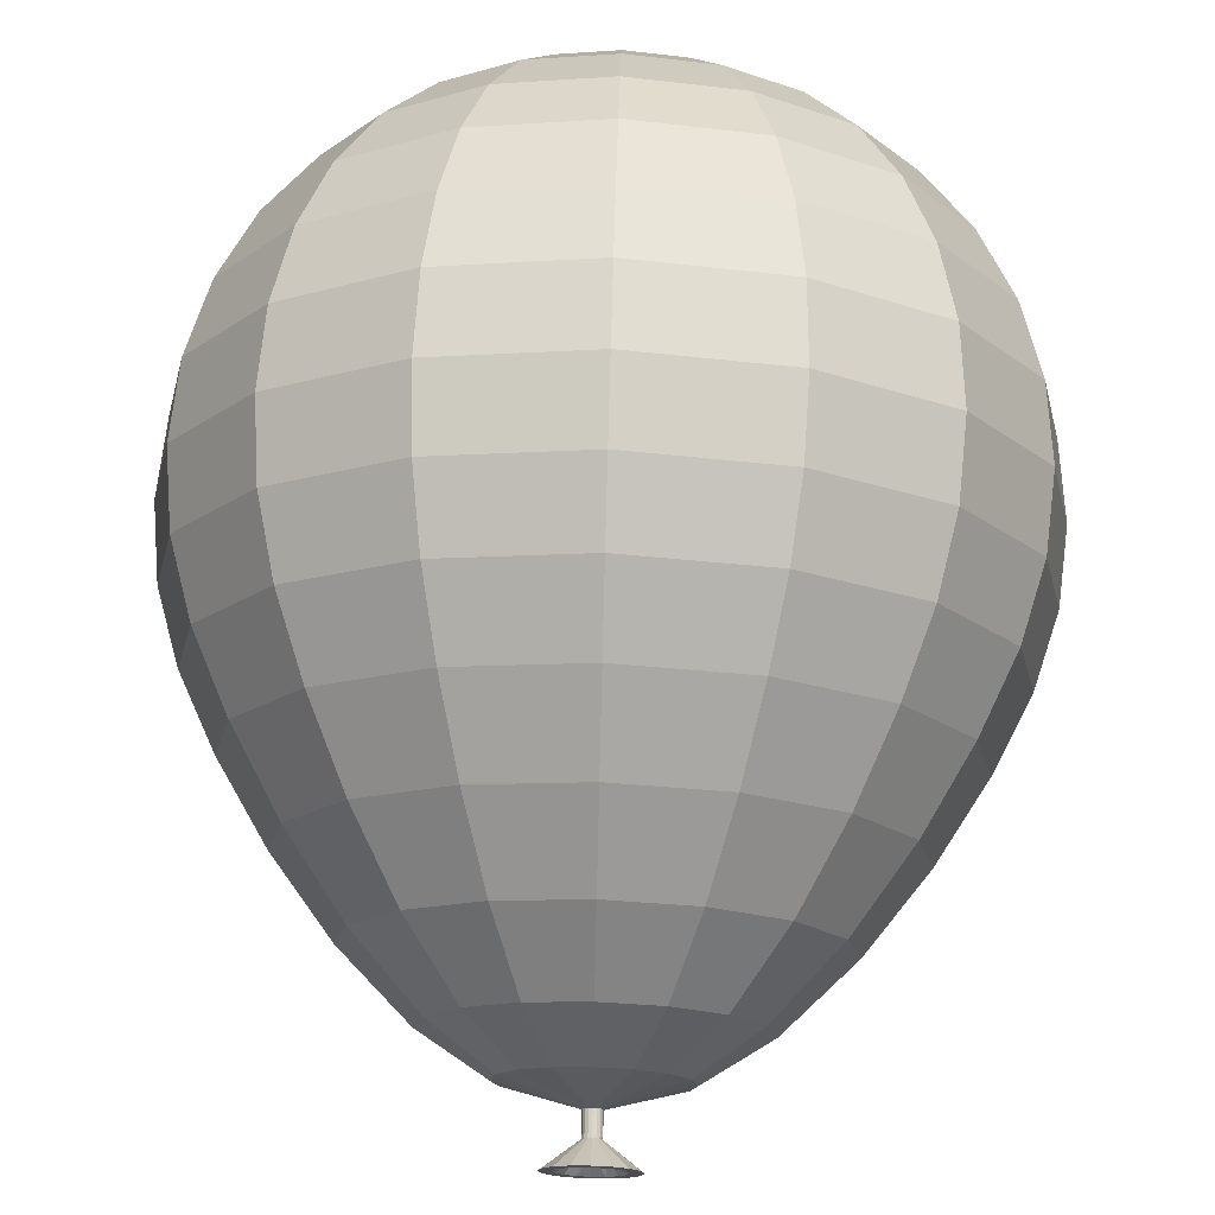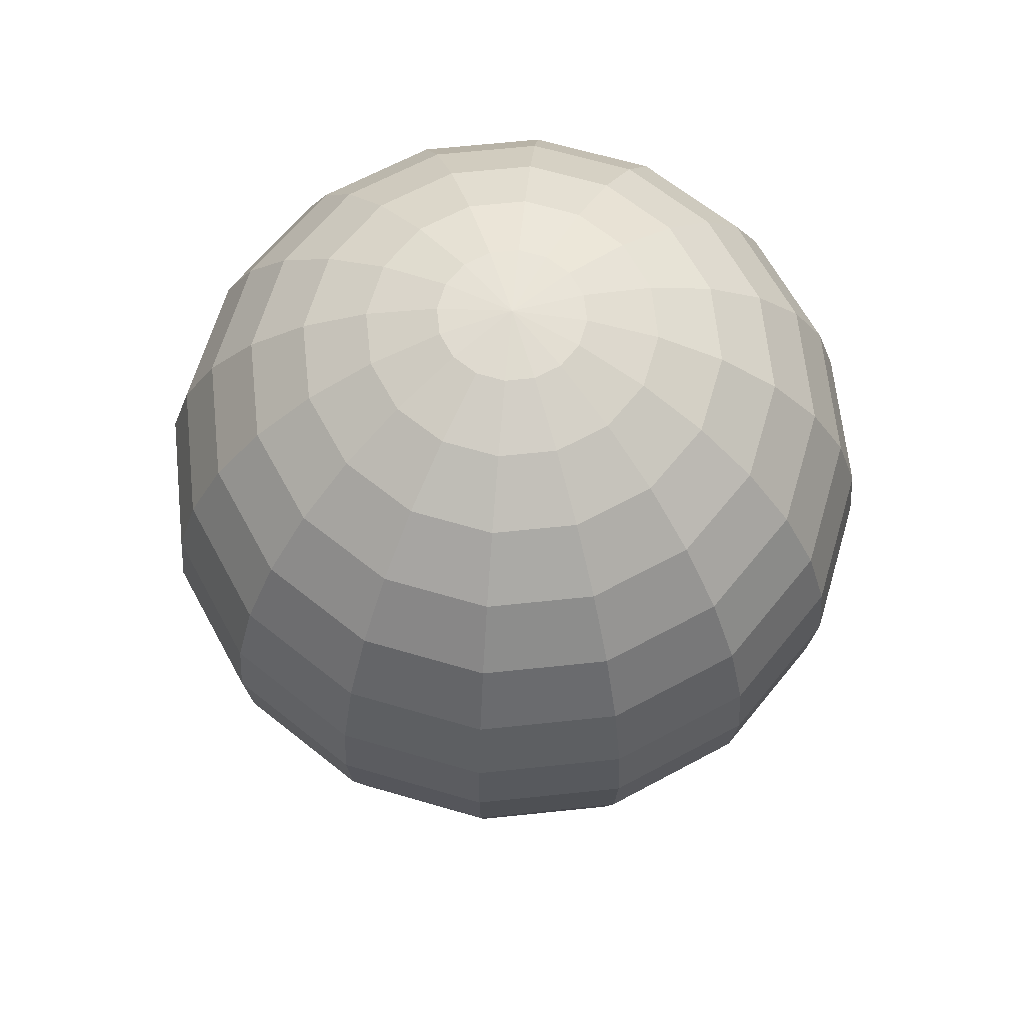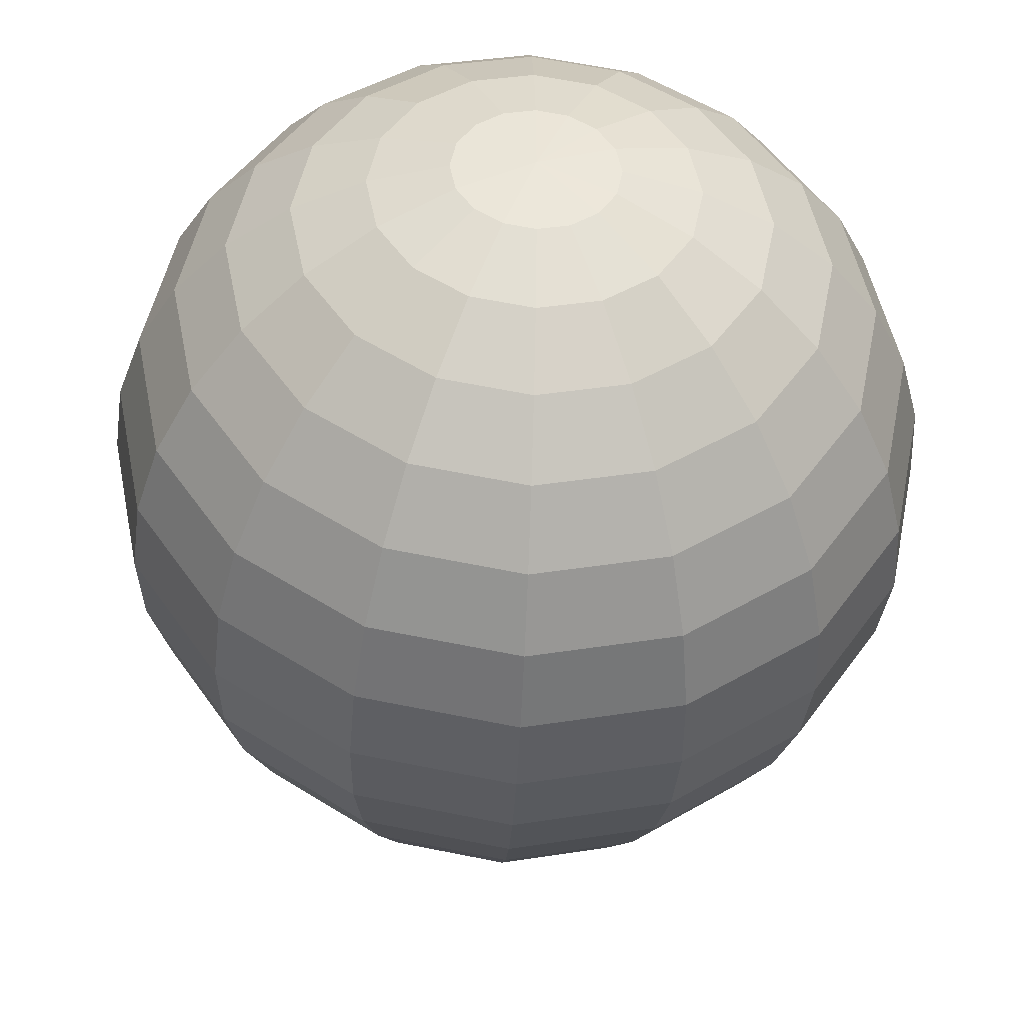
<metadata>
{"format":"obj","ext":"obj","renderer":"f3d","projection":"perspective","resolution":1024,"background":"white","views":[{"elev":73.6,"azim":1.6,"up":"+Z"},{"elev":64.8,"azim":50.2,"up":"+Y"},{"elev":-40.2,"azim":177.4,"up":"+Z"}]}
</metadata>
<code>
o 球_球.001
v 0.1951 0.9808 0
v 0.3827 0.9239 0
v 0.7071 0.7071 0
v 0.9239 0.3827 0
v 0.9808 0.1951 0
v 0.9808 -0.1951 0
v 0.8315 -0.5729 0
v 0.5556 -0.9747 0
v 0.3827 -1.146 0
v 0.02273 -1.307 0
v 0.1802 0.9808 0.07466
v 0.3536 0.9239 0.1464
v 0.5133 0.8315 0.2126
v 0.6533 0.7071 0.2706
v 0.7682 0.5556 0.3182
v 0.8536 0.3827 0.3536
v 0.9061 0.1951 0.3753
v 0.9239 0 0.3827
v 0.9061 -0.1951 0.3753
v 0.8536 -0.3827 0.3536
v 0.7682 -0.5729 0.3182
v 0.6533 -0.7762 0.2706
v 0.5133 -0.9747 0.2126
v 0.3536 -1.146 0.1464
v 0.021 -1.307 0.008697
v 0.1379 0.9808 0.1379
v 0.2706 0.9239 0.2706
v 0.3928 0.8315 0.3928
v 0.5 0.7071 0.5
v 0.5879 0.5556 0.5879
v 0.6533 0.3827 0.6533
v 0.6935 0.1951 0.6935
v 0.7071 0 0.7071
v 0.6935 -0.1951 0.6935
v 0.6533 -0.3827 0.6533
v 0.5879 -0.5729 0.5879
v 0.5 -0.7762 0.5
v 0.3928 -0.9747 0.3928
v 0.2706 -1.146 0.2706
v 0.01607 -1.307 0.01607
v 0.07466 0.9808 0.1802
v 0.1464 0.9239 0.3536
v 0.2126 0.8315 0.5133
v 0.2706 0.7071 0.6533
v 0.3182 0.5556 0.7682
v 0.3536 0.3827 0.8536
v 0.3753 0.1951 0.9061
v 0.3827 0 0.9239
v 0.3753 -0.1951 0.9061
v 0.3536 -0.3827 0.8536
v 0.3182 -0.5729 0.7682
v 0.2706 -0.7762 0.6533
v 0.2126 -0.9747 0.5133
v 0.1464 -1.146 0.3536
v 0.008697 -1.307 0.021
v -0 0.9808 0.1951
v -0 0.9239 0.3827
v -0 0.8315 0.5556
v -0 0.7071 0.7071
v -0 0.5556 0.8315
v -0 0.3827 0.9239
v -0 0.1951 0.9808
v -0 0 1
v -0 -0.1951 0.9808
v -0 -0.3827 0.9239
v -0 -0.5729 0.8315
v -0 -0.7762 0.7071
v -0 -0.9747 0.5556
v -0 -1.146 0.3827
v -0 -1.307 0.02273
v -0.07466 0.9808 0.1802
v -0.1464 0.9239 0.3536
v -0.2126 0.8315 0.5133
v -0.2706 0.7071 0.6533
v -0.3182 0.5556 0.7682
v -0.3536 0.3827 0.8536
v -0.3753 0.1951 0.9061
v -0.3827 0 0.9239
v -0.3753 -0.1951 0.9061
v -0.3536 -0.3827 0.8536
v -0.3182 -0.5729 0.7682
v -0.2706 -0.7762 0.6533
v -0.2126 -0.9747 0.5133
v -0.1464 -1.146 0.3536
v -0.008697 -1.307 0.021
v -0.1379 0.9808 0.1379
v -0.2706 0.9239 0.2706
v -0.3928 0.8315 0.3928
v -0.5 0.7071 0.5
v -0.5879 0.5556 0.5879
v -0.6533 0.3827 0.6533
v -0.6935 0.1951 0.6935
v -0.7071 0 0.7071
v -0.6935 -0.1951 0.6935
v -0.6533 -0.3827 0.6533
v -0.5879 -0.5729 0.5879
v -0.5 -0.7762 0.5
v -0.3928 -0.9747 0.3928
v -0.2706 -1.146 0.2706
v -0.01607 -1.307 0.01607
v -0.1802 0.9808 0.07466
v -0.3536 0.9239 0.1464
v -0.5133 0.8315 0.2126
v -0.6533 0.7071 0.2706
v -0.7682 0.5556 0.3182
v -0.8536 0.3827 0.3536
v -0.9061 0.1951 0.3753
v -0.9239 0 0.3827
v -0.9061 -0.1951 0.3753
v -0.8536 -0.3827 0.3536
v -0.7682 -0.5729 0.3182
v -0.6533 -0.7762 0.2706
v -0.5133 -0.9747 0.2126
v -0.3536 -1.146 0.1464
v -0.021 -1.307 0.008697
v -0.1951 0.9808 -0
v -0.3827 0.9239 -0
v -0.5556 0.8315 -0
v -0.7071 0.7071 -0
v -0.8315 0.5556 -0
v -0.9239 0.3827 -0
v -0.9808 0.1951 -0
v -1 0 -0
v -0.9808 -0.1951 -0
v -0.9239 -0.3827 -0
v -0.8315 -0.5729 -0
v -0.7071 -0.7762 -0
v -0.5556 -0.9747 -0
v -0.3827 -1.146 -0
v -0.02273 -1.307 -0
v -0.1802 0.9808 -0.07466
v -0.3536 0.9239 -0.1464
v -0.5133 0.8315 -0.2126
v -0.6533 0.7071 -0.2706
v -0.7682 0.5556 -0.3182
v -0.8536 0.3827 -0.3536
v -0.9061 0.1951 -0.3753
v -0.9239 0 -0.3827
v -0.9061 -0.1951 -0.3753
v -0.8536 -0.3827 -0.3536
v -0.7682 -0.5729 -0.3182
v -0.6533 -0.7762 -0.2706
v -0.5133 -0.9747 -0.2126
v -0.3536 -1.146 -0.1464
v -0.021 -1.307 -0.008697
v -0.1379 0.9808 -0.1379
v -0.2706 0.9239 -0.2706
v -0.3928 0.8315 -0.3928
v -0.5 0.7071 -0.5
v -0.5879 0.5556 -0.5879
v -0.6533 0.3827 -0.6533
v -0.6935 0.1951 -0.6935
v -0.7071 0 -0.7071
v -0.6935 -0.1951 -0.6935
v -0.6533 -0.3827 -0.6533
v -0.5879 -0.5729 -0.5879
v -0.5 -0.7762 -0.5
v -0.3928 -0.9747 -0.3928
v -0.2706 -1.146 -0.2706
v -0.01607 -1.307 -0.01607
v -0.07466 0.9808 -0.1802
v -0.1464 0.9239 -0.3536
v -0.2126 0.8315 -0.5133
v -0.2706 0.7071 -0.6533
v -0.3182 0.5556 -0.7682
v -0.3536 0.3827 -0.8536
v -0.3753 0.1951 -0.9061
v -0.3827 0 -0.9239
v -0.3753 -0.1951 -0.9061
v -0.3536 -0.3827 -0.8536
v -0.3182 -0.5729 -0.7682
v -0.2706 -0.7762 -0.6533
v -0.2126 -0.9747 -0.5133
v -0.1464 -1.146 -0.3536
v -0.008697 -1.307 -0.021
v 0 1 0
v 0 0.9808 -0.1951
v 0 0.9239 -0.3827
v 0 0.8315 -0.5556
v 0 0.7071 -0.7071
v 0 0.5556 -0.8315
v 0 0.3827 -0.9239
v 0 0.1951 -0.9808
v 1e-06 0 -1
v 0 -0.1951 -0.9808
v 0 -0.3827 -0.9239
v 0 -0.5729 -0.8315
v 0 -0.7762 -0.7071
v 0 -0.9747 -0.5556
v 0 -1.146 -0.3827
v 0 -1.307 -0.02273
v 0.07466 0.9808 -0.1802
v 0.1464 0.9239 -0.3536
v 0.2126 0.8315 -0.5133
v 0.2706 0.7071 -0.6533
v 0.3182 0.5556 -0.7682
v 0.3536 0.3827 -0.8536
v 0.3753 0.1951 -0.9061
v 0.3827 0 -0.9239
v 0.3753 -0.1951 -0.9061
v 0.3536 -0.3827 -0.8536
v 0.3182 -0.5729 -0.7682
v 0.2706 -0.7762 -0.6533
v 0.2126 -0.9747 -0.5133
v 0.1464 -1.146 -0.3536
v 0.008697 -1.307 -0.021
v 0.1379 0.9808 -0.1379
v 0.2706 0.9239 -0.2706
v 0.3928 0.8315 -0.3928
v 0.5 0.7071 -0.5
v 0.5879 0.5556 -0.5879
v 0.6533 0.3827 -0.6533
v 0.6935 0.1951 -0.6935
v 0.7071 0 -0.7071
v 0.6935 -0.1951 -0.6935
v 0.6533 -0.3827 -0.6533
v 0.5879 -0.5729 -0.5879
v 0.5 -0.7762 -0.5
v 0.3928 -0.9747 -0.3928
v 0.2706 -1.146 -0.2706
v 0.01607 -1.307 -0.01607
v 0.1802 0.9808 -0.07466
v 0.3536 0.9239 -0.1464
v 0.5133 0.8315 -0.2126
v 0.6533 0.7071 -0.2706
v 0.7682 0.5556 -0.3182
v 0.8536 0.3827 -0.3536
v 0.9061 0.1951 -0.3753
v 0.9239 0 -0.3827
v 0.9061 -0.1951 -0.3753
v 0.8536 -0.3827 -0.3536
v 0.7682 -0.5729 -0.3182
v 0.6533 -0.7762 -0.2706
v 0.5133 -0.9747 -0.2126
v 0.3536 -1.146 -0.1464
v 0.021 -1.307 -0.008697
v 0.5556 0.8315 0
v 0.8315 0.5556 0
v 1 0 1e-06
v 0.9239 -0.3827 1e-06
v 0.7071 -0.7762 0
v 0.2192 -1.251 0
v 0.2025 -1.251 0.08389
v 0.155 -1.251 0.155
v 0.08389 -1.251 0.2025
v -0 -1.251 0.2192
v -0.08389 -1.251 0.2025
v -0.155 -1.251 0.155
v -0.2025 -1.251 0.08389
v -0.2192 -1.251 -0
v -0.2025 -1.251 -0.08389
v -0.155 -1.251 -0.155
v -0.08389 -1.251 -0.2025
v 0 -1.251 -0.2192
v 0.08389 -1.251 -0.2025
v 0.155 -1.251 -0.155
v 0.2025 -1.251 -0.08389
v 0.02273 -1.369 -0
v 0.021 -1.369 0.008697
v 0.01607 -1.369 0.01607
v 0.008697 -1.369 0.021
v -0 -1.369 0.02273
v -0.008697 -1.369 0.021
v -0.01607 -1.369 0.01607
v -0.021 -1.369 0.008697
v -0.02273 -1.369 -0
v -0.021 -1.369 -0.008697
v -0.01607 -1.369 -0.01607
v -0.008697 -1.369 -0.021
v 0 -1.369 -0.02273
v 0.008697 -1.369 -0.021
v 0.01607 -1.369 -0.01607
v 0.021 -1.369 -0.008697
v 0.1116 -1.437 0.001446
v 0.1031 -1.437 0.04415
v 0.0789 -1.437 0.08034
v 0.0427 -1.437 0.1045
v -0 -1.437 0.113
v -0.0427 -1.437 0.1045
v -0.0789 -1.437 0.08034
v -0.1031 -1.437 0.04415
v -0.1116 -1.437 0.001446
v -0.1031 -1.437 -0.04125
v -0.0789 -1.437 -0.07745
v -0.0427 -1.437 -0.1016
v 0 -1.437 -0.1101
v 0.0427 -1.437 -0.1016
v 0.0789 -1.437 -0.07745
v 0.1031 -1.437 -0.04125
v 0.07964 -1.437 0.001446
v 0.07358 -1.437 0.03192
v 0.05632 -1.437 0.05776
v 0.03048 -1.437 0.07503
v -0 -1.437 0.08109
v -0.03048 -1.437 0.07503
v -0.05632 -1.437 0.05776
v -0.07358 -1.437 0.03192
v -0.07964 -1.437 0.001446
v -0.07358 -1.437 -0.02903
v -0.05632 -1.437 -0.05487
v -0.03048 -1.437 -0.07213
v 0 -1.437 -0.0782
v 0.03048 -1.437 -0.07213
v 0.05632 -1.437 -0.05487
v 0.07358 -1.437 -0.02903
v -0 -1.398 0.03192
v -0.03048 -1.398 0.001429
v -0 -1.398 0.001419
v -0 -1.398 -0.02903
v 0.03048 -1.398 0.00143
v 0.03048 -1.398 -0.02903
v -0.03048 -1.398 -0.02903
v -0.03048 -1.398 0.03192
v 0.03048 -1.398 0.03192
f 241 23 8
f 238 16 4
f 9 23 24
f 4 17 5
f 9 243 242
f 239 17 18
f 1 176 11
f 239 19 6
f 1 12 2
f 240 19 20
f 237 12 13
f 240 21 7
f 237 14 3
f 241 21 22
f 238 14 15
f 13 29 14
f 21 37 22
f 14 30 15
f 22 38 23
f 15 31 16
f 24 38 39
f 16 32 17
f 24 244 243
f 17 33 18
f 11 176 26
f 18 34 19
f 11 27 12
f 19 35 20
f 12 28 13
f 21 35 36
f 32 48 33
f 26 176 41
f 33 49 34
f 26 42 27
f 34 50 35
f 27 43 28
f 35 51 36
f 28 44 29
f 36 52 37
f 29 45 30
f 37 53 38
f 30 46 31
f 38 54 39
f 31 47 32
f 39 245 244
f 51 67 52
f 44 60 45
f 53 67 68
f 45 61 46
f 54 68 69
f 47 61 62
f 245 69 246
f 47 63 48
f 41 176 56
f 48 64 49
f 41 57 42
f 49 65 50
f 43 57 58
f 50 66 51
f 43 59 44
f 64 78 79
f 56 72 57
f 64 80 65
f 58 72 73
f 65 81 66
f 58 74 59
f 66 82 67
f 59 75 60
f 67 83 68
f 61 75 76
f 68 84 69
f 61 77 62
f 69 247 246
f 62 78 63
f 56 176 71
f 83 97 98
f 75 91 76
f 83 99 84
f 76 92 77
f 247 99 248
f 77 93 78
f 71 176 86
f 79 93 94
f 72 86 87
f 79 95 80
f 72 88 73
f 80 96 81
f 74 88 89
f 81 97 82
f 74 90 75
f 87 101 102
f 94 110 95
f 87 103 88
f 95 111 96
f 89 103 104
f 97 111 112
f 89 105 90
f 97 113 98
f 90 106 91
f 99 113 114
f 91 107 92
f 248 114 249
f 92 108 93
f 86 176 101
f 93 109 94
f 105 121 106
f 113 129 114
f 107 121 122
f 114 250 249
f 108 122 123
f 101 176 116
f 108 124 109
f 101 117 102
f 109 125 110
f 102 118 103
f 110 126 111
f 104 118 119
f 112 126 127
f 104 120 105
f 112 128 113
f 124 140 125
f 117 133 118
f 125 141 126
f 119 133 134
f 127 141 142
f 119 135 120
f 127 143 128
f 121 135 136
f 128 144 129
f 121 137 122
f 129 251 250
f 123 137 138
f 116 176 131
f 123 139 124
f 116 132 117
f 144 158 159
f 136 152 137
f 144 252 251
f 138 152 153
f 131 176 146
f 138 154 139
f 132 146 147
f 139 155 140
f 132 148 133
f 141 155 156
f 134 148 149
f 142 156 157
f 134 150 135
f 142 158 143
f 136 150 151
f 147 163 148
f 155 171 156
f 149 163 164
f 156 172 157
f 149 165 150
f 157 173 158
f 150 166 151
f 159 173 174
f 151 167 152
f 159 253 252
f 153 167 168
f 146 176 161
f 153 169 154
f 146 162 147
f 154 170 155
f 166 183 167
f 174 254 253
f 168 183 184
f 161 176 177
f 168 185 169
f 161 178 162
f 169 186 170
f 162 179 163
f 170 187 171
f 164 179 180
f 171 188 172
f 164 181 165
f 172 189 173
f 165 182 166
f 174 189 190
f 186 202 187
f 180 194 195
f 187 203 188
f 180 196 181
f 188 204 189
f 181 197 182
f 190 204 205
f 183 197 198
f 254 205 255
f 184 198 199
f 177 176 192
f 184 200 185
f 177 193 178
f 185 201 186
f 178 194 179
f 205 256 255
f 199 213 214
f 192 176 207
f 199 215 200
f 193 207 208
f 200 216 201
f 193 209 194
f 201 217 202
f 195 209 210
f 203 217 218
f 195 211 196
f 203 219 204
f 196 212 197
f 205 219 220
f 198 212 213
f 218 232 233
f 210 226 211
f 218 234 219
f 211 227 212
f 220 234 235
f 212 228 213
f 220 257 256
f 214 228 229
f 207 176 222
f 214 230 215
f 207 223 208
f 215 231 216
f 208 224 209
f 216 232 217
f 210 224 225
f 222 176 1
f 229 6 230
f 223 1 2
f 231 6 240
f 224 2 237
f 231 7 232
f 224 3 225
f 233 7 241
f 226 3 238
f 233 8 234
f 226 4 227
f 234 9 235
f 228 4 5
f 257 9 242
f 229 5 239
f 257 10 236
f 256 236 221
f 255 221 206
f 191 255 206
f 253 191 175
f 252 175 160
f 145 252 160
f 250 145 130
f 249 130 115
f 100 249 115
f 247 100 85
f 246 85 70
f 245 70 55
f 40 245 55
f 243 40 25
f 242 25 10
f 145 266 130
f 236 272 221
f 221 271 206
f 130 265 115
f 40 259 25
f 25 258 10
f 55 260 40
f 115 264 100
f 100 263 85
f 191 269 175
f 206 270 191
f 85 262 70
f 175 268 160
f 160 267 145
f 70 261 55
f 10 273 236
f 273 288 272
f 265 282 281
f 259 274 258
f 258 289 273
f 266 283 282
f 260 275 259
f 267 284 283
f 261 276 260
f 268 285 284
f 262 277 261
f 269 286 285
f 262 279 278
f 271 286 270
f 263 280 279
f 272 287 271
f 264 281 280
f 281 296 280
f 289 304 288
f 281 298 297
f 275 290 274
f 289 290 305
f 282 299 298
f 275 292 291
f 284 299 283
f 277 292 276
f 285 300 284
f 277 294 293
f 286 301 285
f 278 295 294
f 286 303 302
f 280 295 279
f 288 303 287
f 292 314 291
f 293 306 314
f 306 295 313
f 313 296 297
f 297 307 313
f 307 299 312
f 312 300 301
f 301 309 312
f 309 303 311
f 311 304 305
f 305 310 311
f 310 291 314
f 310 306 308
f 306 307 308
f 308 312 309
f 308 311 310
f 241 22 23
f 238 15 16
f 9 8 23
f 4 16 17
f 9 24 243
f 239 5 17
f 239 18 19
f 1 11 12
f 240 6 19
f 237 2 12
f 240 20 21
f 237 13 14
f 241 7 21
f 238 3 14
f 13 28 29
f 21 36 37
f 14 29 30
f 22 37 38
f 15 30 31
f 24 23 38
f 16 31 32
f 24 39 244
f 17 32 33
f 18 33 34
f 11 26 27
f 19 34 35
f 12 27 28
f 21 20 35
f 32 47 48
f 33 48 49
f 26 41 42
f 34 49 50
f 27 42 43
f 35 50 51
f 28 43 44
f 36 51 52
f 29 44 45
f 37 52 53
f 30 45 46
f 38 53 54
f 31 46 47
f 39 54 245
f 51 66 67
f 44 59 60
f 53 52 67
f 45 60 61
f 54 53 68
f 47 46 61
f 245 54 69
f 47 62 63
f 48 63 64
f 41 56 57
f 49 64 65
f 43 42 57
f 50 65 66
f 43 58 59
f 64 63 78
f 56 71 72
f 64 79 80
f 58 57 72
f 65 80 81
f 58 73 74
f 66 81 82
f 59 74 75
f 67 82 83
f 61 60 75
f 68 83 84
f 61 76 77
f 69 84 247
f 62 77 78
f 83 82 97
f 75 90 91
f 83 98 99
f 76 91 92
f 247 84 99
f 77 92 93
f 79 78 93
f 72 71 86
f 79 94 95
f 72 87 88
f 80 95 96
f 74 73 88
f 81 96 97
f 74 89 90
f 87 86 101
f 94 109 110
f 87 102 103
f 95 110 111
f 89 88 103
f 97 96 111
f 89 104 105
f 97 112 113
f 90 105 106
f 99 98 113
f 91 106 107
f 248 99 114
f 92 107 108
f 93 108 109
f 105 120 121
f 113 128 129
f 107 106 121
f 114 129 250
f 108 107 122
f 108 123 124
f 101 116 117
f 109 124 125
f 102 117 118
f 110 125 126
f 104 103 118
f 112 111 126
f 104 119 120
f 112 127 128
f 124 139 140
f 117 132 133
f 125 140 141
f 119 118 133
f 127 126 141
f 119 134 135
f 127 142 143
f 121 120 135
f 128 143 144
f 121 136 137
f 129 144 251
f 123 122 137
f 123 138 139
f 116 131 132
f 144 143 158
f 136 151 152
f 144 159 252
f 138 137 152
f 138 153 154
f 132 131 146
f 139 154 155
f 132 147 148
f 141 140 155
f 134 133 148
f 142 141 156
f 134 149 150
f 142 157 158
f 136 135 150
f 147 162 163
f 155 170 171
f 149 148 163
f 156 171 172
f 149 164 165
f 157 172 173
f 150 165 166
f 159 158 173
f 151 166 167
f 159 174 253
f 153 152 167
f 153 168 169
f 146 161 162
f 154 169 170
f 166 182 183
f 174 190 254
f 168 167 183
f 168 184 185
f 161 177 178
f 169 185 186
f 162 178 179
f 170 186 187
f 164 163 179
f 171 187 188
f 164 180 181
f 172 188 189
f 165 181 182
f 174 173 189
f 186 201 202
f 180 179 194
f 187 202 203
f 180 195 196
f 188 203 204
f 181 196 197
f 190 189 204
f 183 182 197
f 254 190 205
f 184 183 198
f 184 199 200
f 177 192 193
f 185 200 201
f 178 193 194
f 205 220 256
f 199 198 213
f 199 214 215
f 193 192 207
f 200 215 216
f 193 208 209
f 201 216 217
f 195 194 209
f 203 202 217
f 195 210 211
f 203 218 219
f 196 211 212
f 205 204 219
f 198 197 212
f 218 217 232
f 210 225 226
f 218 233 234
f 211 226 227
f 220 219 234
f 212 227 228
f 220 235 257
f 214 213 228
f 214 229 230
f 207 222 223
f 215 230 231
f 208 223 224
f 216 231 232
f 210 209 224
f 229 239 6
f 223 222 1
f 231 230 6
f 224 223 2
f 231 240 7
f 224 237 3
f 233 232 7
f 226 225 3
f 233 241 8
f 226 238 4
f 234 8 9
f 228 227 4
f 257 235 9
f 229 228 5
f 257 242 10
f 256 257 236
f 255 256 221
f 191 254 255
f 253 254 191
f 252 253 175
f 145 251 252
f 250 251 145
f 249 250 130
f 100 248 249
f 247 248 100
f 246 247 85
f 245 246 70
f 40 244 245
f 243 244 40
f 242 243 25
f 145 267 266
f 236 273 272
f 221 272 271
f 130 266 265
f 40 260 259
f 25 259 258
f 55 261 260
f 115 265 264
f 100 264 263
f 191 270 269
f 206 271 270
f 85 263 262
f 175 269 268
f 160 268 267
f 70 262 261
f 10 258 273
f 273 289 288
f 265 266 282
f 259 275 274
f 258 274 289
f 266 267 283
f 260 276 275
f 267 268 284
f 261 277 276
f 268 269 285
f 262 278 277
f 269 270 286
f 262 263 279
f 271 287 286
f 263 264 280
f 272 288 287
f 264 265 281
f 281 297 296
f 289 305 304
f 281 282 298
f 275 291 290
f 289 274 290
f 282 283 299
f 275 276 292
f 284 300 299
f 277 293 292
f 285 301 300
f 277 278 294
f 286 302 301
f 278 279 295
f 286 287 303
f 280 296 295
f 288 304 303
f 292 293 314
f 293 294 306
f 306 294 295
f 313 295 296
f 297 298 307
f 307 298 299
f 312 299 300
f 301 302 309
f 309 302 303
f 311 303 304
f 305 290 310
f 310 290 291
f 310 314 306
f 306 313 307
f 308 307 312
f 308 309 311

</code>
